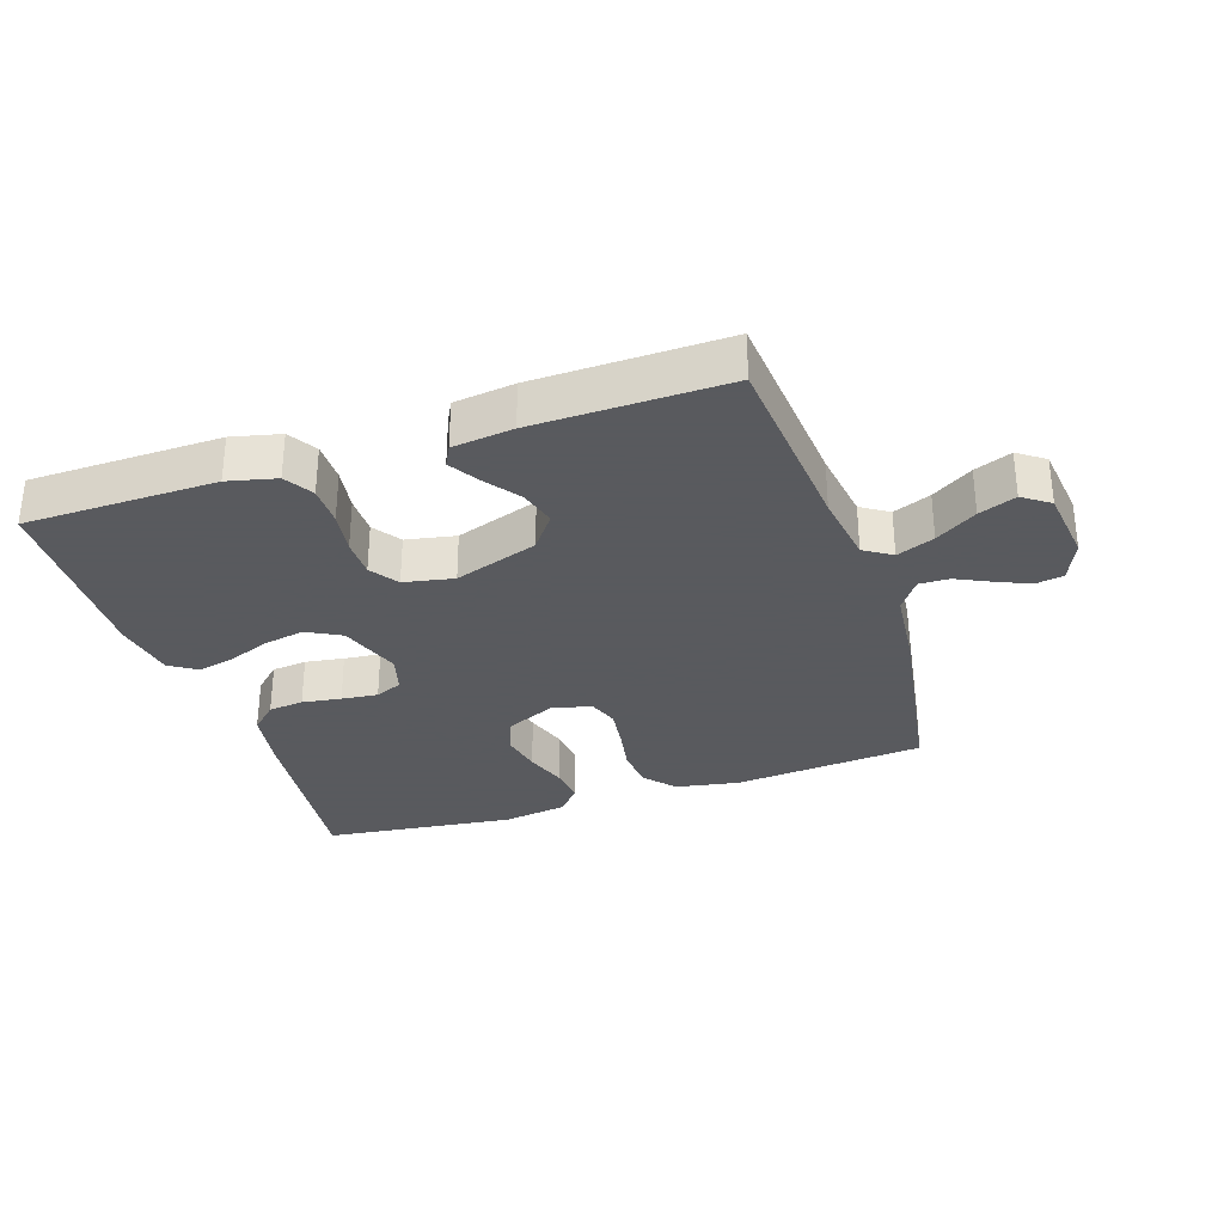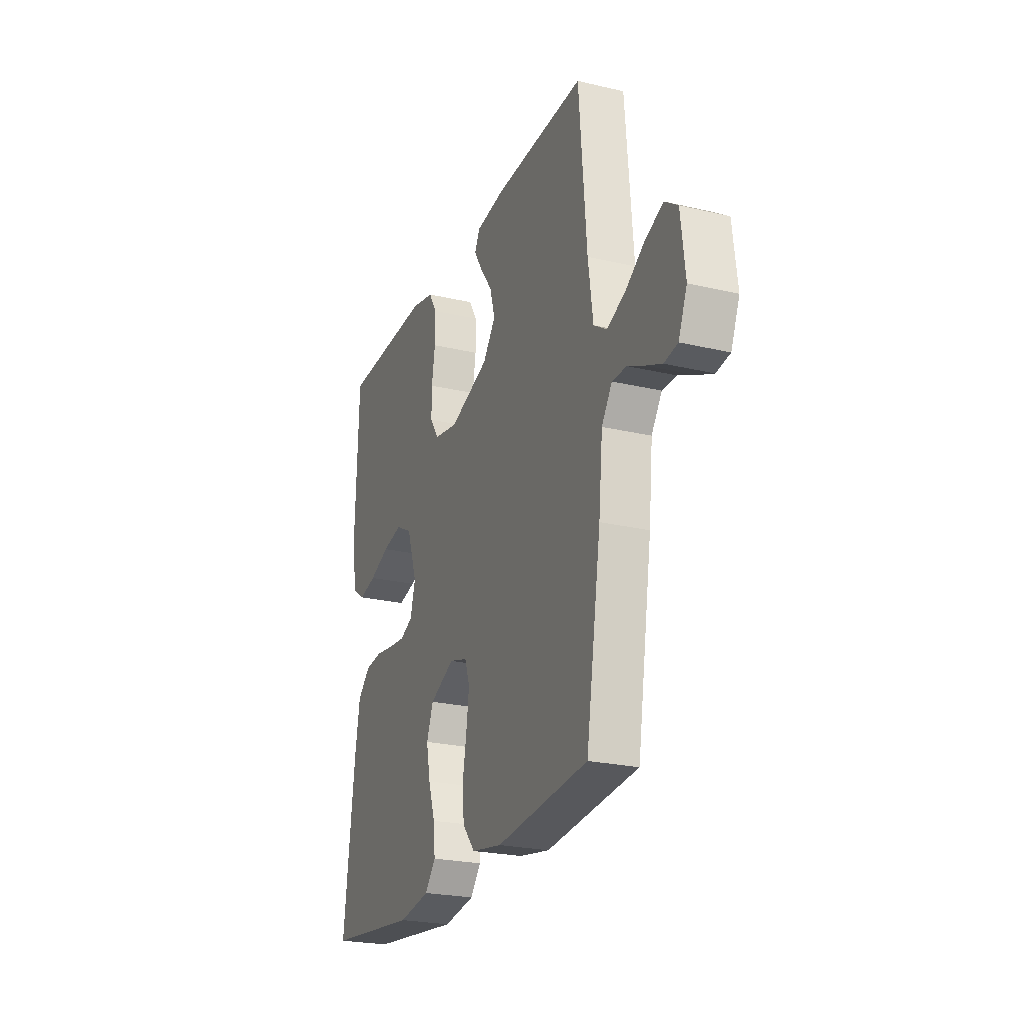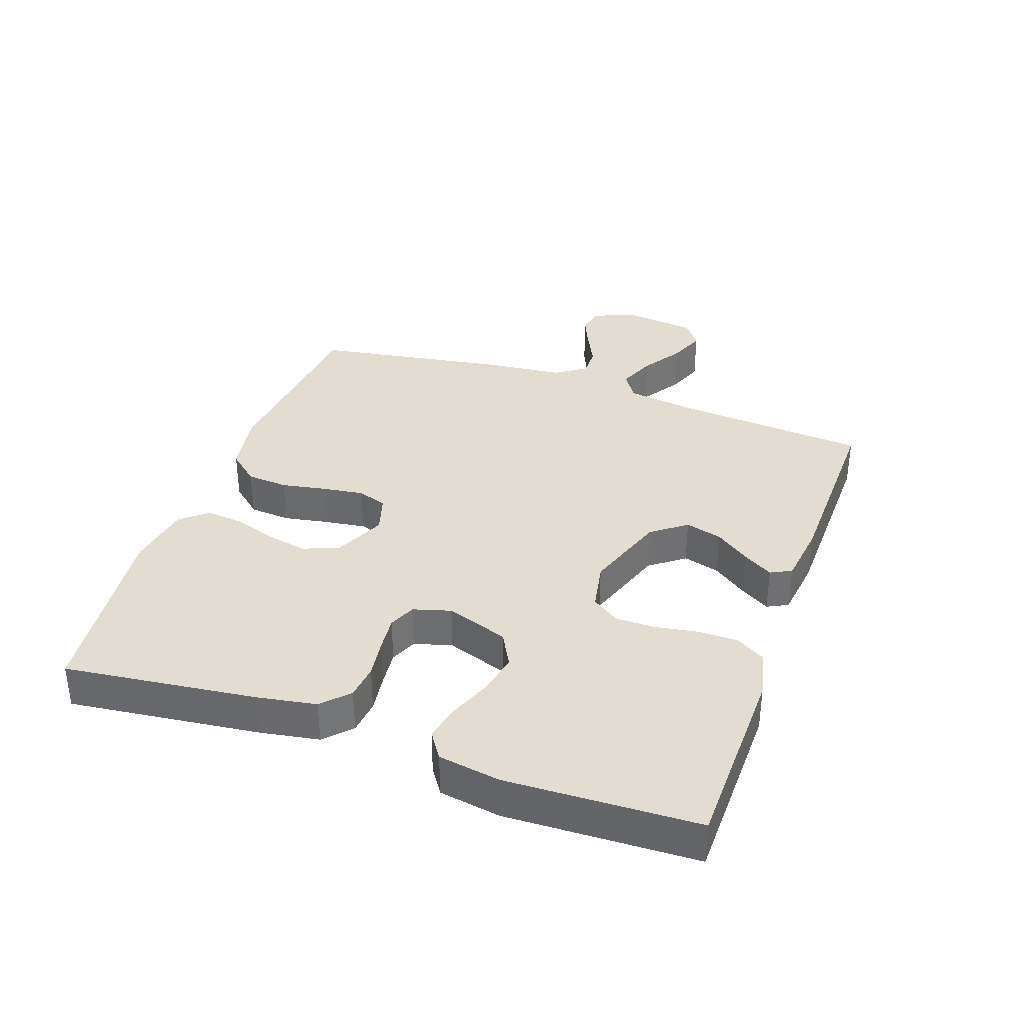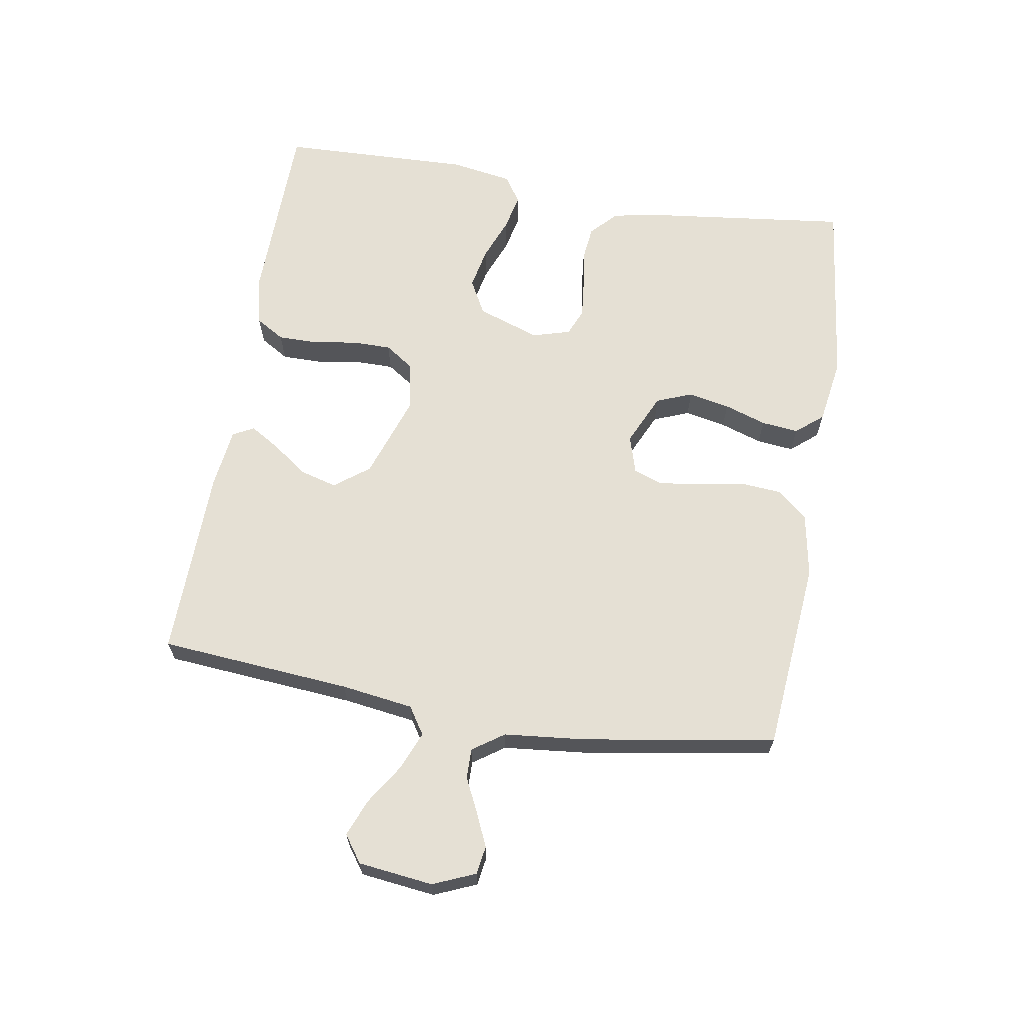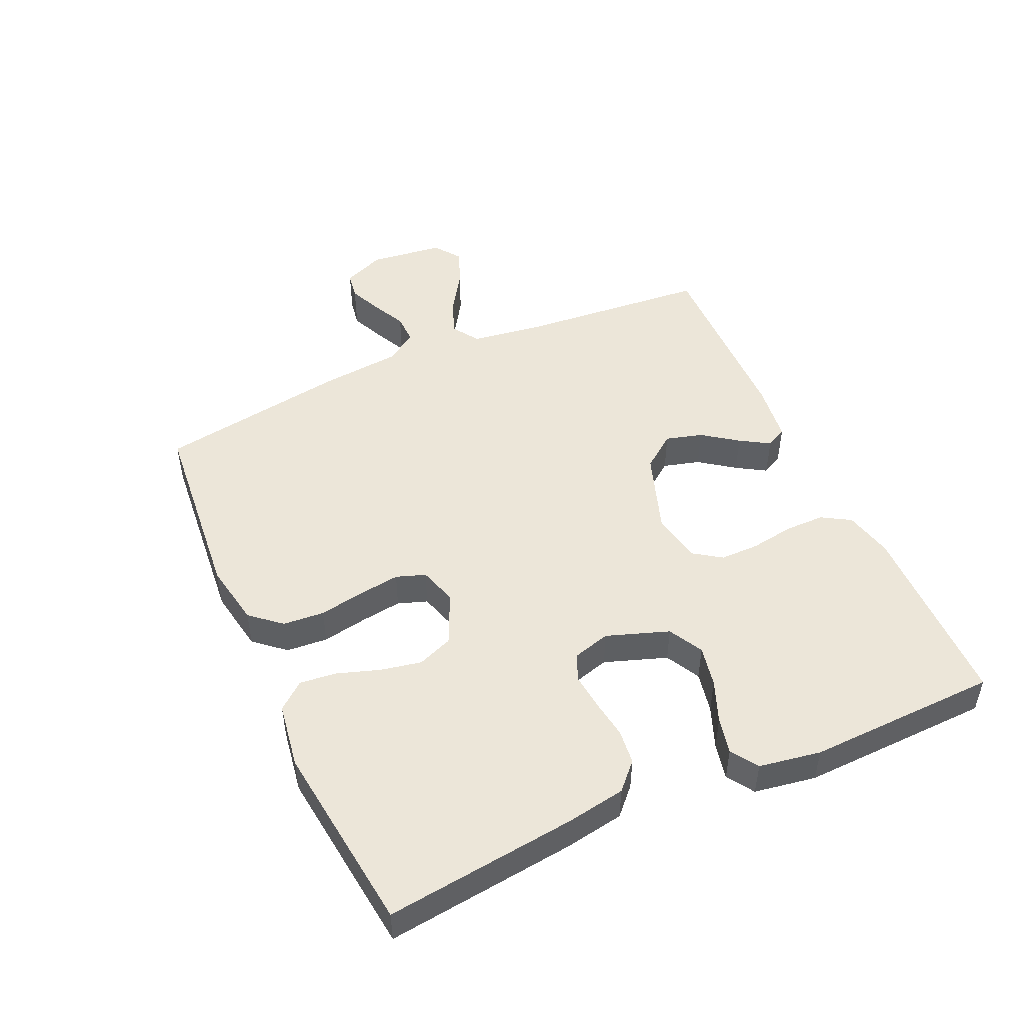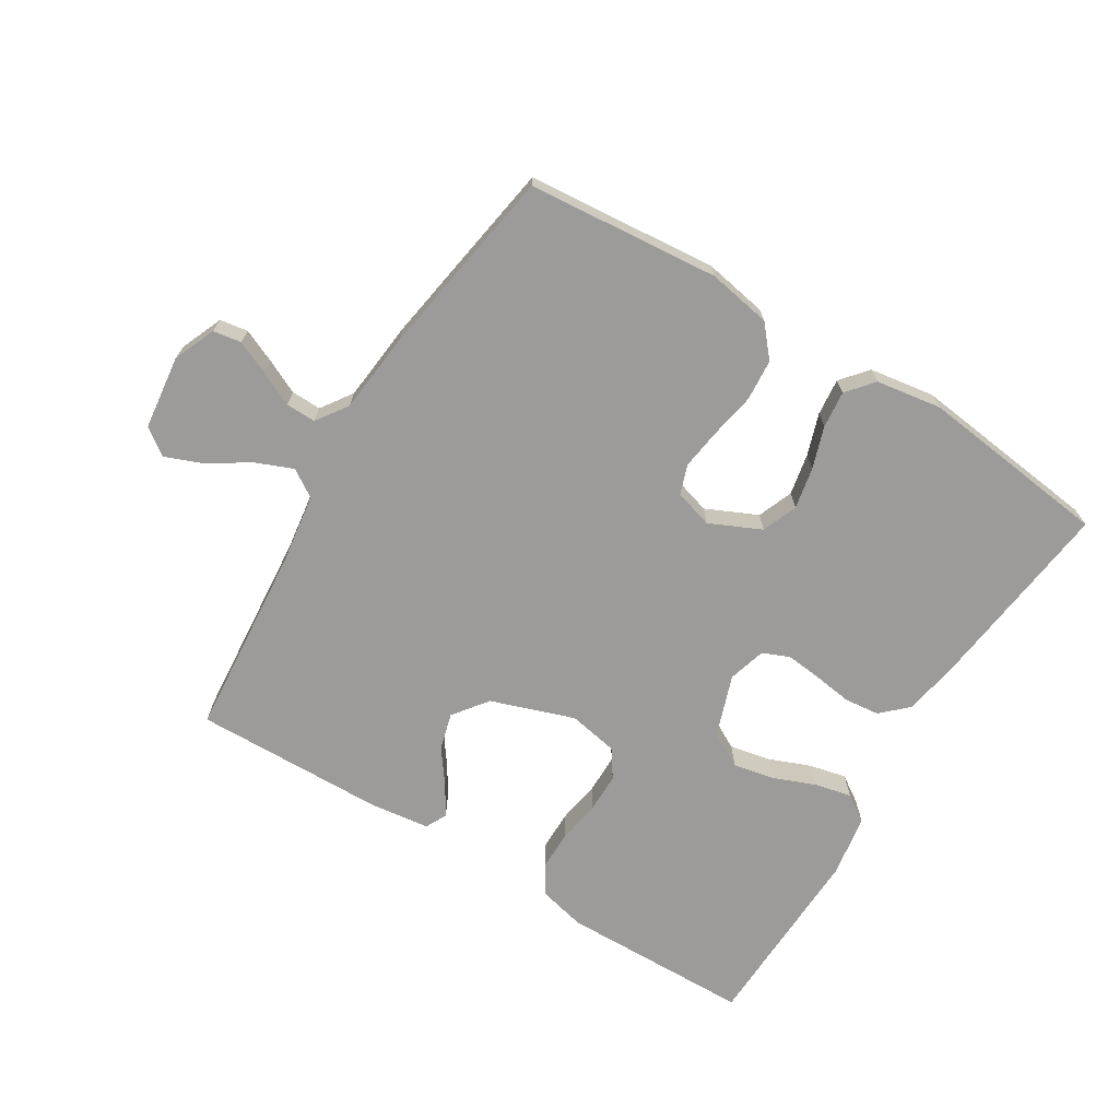
<metadata>
{"format":"obj","ext":"obj","renderer":"f3d","projection":"perspective","resolution":1024,"background":"white","views":[{"elev":-31.2,"azim":18.4,"up":"+Y"},{"elev":-24.2,"azim":68.7,"up":"+Z"},{"elev":35.4,"azim":-70.6,"up":"+Y"},{"elev":65.3,"azim":99.5,"up":"+Y"},{"elev":48.6,"azim":-114.2,"up":"+Y"},{"elev":-69.8,"azim":148.5,"up":"+Y"}]}
</metadata>
<code>
v -0.5 0.07 0.5
v -0.2 0.07 0.505
v -0.124 0.07 0.487
v -0.097 0.07 0.442
v -0.097 0.07 0.379
v -0.108 0.07 0.311
v -0.108 0.07 0.25
v -0.078 0.07 0.206
v 0 0.07 0.191
v 0.131 0.07 0.236
v 0.172 0.07 0.29
v 0.156 0.07 0.348
v 0.116 0.07 0.403
v 0.088 0.07 0.449
v 0.105 0.07 0.482
v 0.2 0.07 0.494
v 0.5 0.07 0.5
v 0.525 0.07 0.2
v 0.541 0.07 0.087
v 0.584 0.07 0.059
v 0.643 0.07 0.083
v 0.707 0.07 0.124
v 0.765 0.07 0.147
v 0.807 0.07 0.117
v 0.821 0.07 0
v 0.793 0.07 -0.066
v 0.749 0.07 -0.073
v 0.697 0.07 -0.05
v 0.643 0.07 -0.024
v 0.596 0.07 -0.023
v 0.562 0.07 -0.072
v 0.549 0.07 -0.2
v 0.5 0.07 -0.5
v 0.2 0.07 -0.527
v 0.1 0.07 -0.509
v 0.059 0.07 -0.461
v 0.054 0.07 -0.396
v 0.067 0.07 -0.325
v 0.076 0.07 -0.26
v 0.06 0.07 -0.214
v 0 0.07 -0.196
v -0.081 0.07 -0.233
v -0.103 0.07 -0.289
v -0.09 0.07 -0.354
v -0.068 0.07 -0.42
v -0.062 0.07 -0.478
v -0.097 0.07 -0.52
v -0.2 0.07 -0.536
v -0.5 0.07 -0.5
v -0.464 0.07 -0.2
v -0.448 0.07 -0.107
v -0.407 0.07 -0.068
v -0.352 0.07 -0.062
v -0.291 0.07 -0.071
v -0.234 0.07 -0.077
v -0.192 0.07 -0.059
v -0.175 0.07 0
v -0.209 0.07 0.098
v -0.263 0.07 0.127
v -0.328 0.07 0.114
v -0.394 0.07 0.088
v -0.452 0.07 0.075
v -0.494 0.07 0.103
v -0.51 0.07 0.2
v -0.5 0 0.5
v -0.2 0 0.505
v -0.124 0 0.487
v -0.097 0 0.442
v -0.097 0 0.379
v -0.108 0 0.311
v -0.108 0 0.25
v -0.078 0 0.206
v 0 0 0.191
v 0.131 0 0.236
v 0.172 0 0.29
v 0.156 0 0.348
v 0.116 0 0.403
v 0.088 0 0.449
v 0.105 0 0.482
v 0.2 0 0.494
v 0.5 0 0.5
v 0.525 0 0.2
v 0.541 0 0.087
v 0.584 0 0.059
v 0.643 0 0.083
v 0.707 0 0.124
v 0.765 0 0.147
v 0.807 0 0.117
v 0.821 0 0
v 0.793 0 -0.066
v 0.749 0 -0.073
v 0.697 0 -0.05
v 0.643 0 -0.024
v 0.596 0 -0.023
v 0.562 0 -0.072
v 0.549 0 -0.2
v 0.5 0 -0.5
v 0.2 0 -0.527
v 0.1 0 -0.509
v 0.059 0 -0.461
v 0.054 0 -0.396
v 0.067 0 -0.325
v 0.076 0 -0.26
v 0.06 0 -0.214
v 0 0 -0.196
v -0.081 0 -0.233
v -0.103 0 -0.289
v -0.09 0 -0.354
v -0.068 0 -0.42
v -0.062 0 -0.478
v -0.097 0 -0.52
v -0.2 0 -0.536
v -0.5 0 -0.5
v -0.464 0 -0.2
v -0.448 0 -0.107
v -0.407 0 -0.068
v -0.352 0 -0.062
v -0.291 0 -0.071
v -0.234 0 -0.077
v -0.192 0 -0.059
v -0.175 0 0
v -0.209 0 0.098
v -0.263 0 0.127
v -0.328 0 0.114
v -0.394 0 0.088
v -0.452 0 0.075
v -0.494 0 0.103
v -0.51 0 0.2
f 4 5 6
f 3 4 6
f 2 3 6
f 1 2 6
f 64 1 6
f 63 64 6
f 62 63 6
f 61 62 6
f 60 61 6
f 59 60 6 7
f 58 59 7 8
f 57 58 8 9
f 56 57 9 10
f 52 53 54
f 51 52 54
f 50 51 54
f 49 50 54
f 48 49 54
f 47 48 54
f 46 47 54
f 45 46 54
f 44 45 54
f 43 44 54 55
f 42 43 55 56
f 36 37 38
f 35 36 38
f 34 35 38
f 33 34 38
f 32 33 38
f 31 32 38
f 30 31 38 39
f 27 28 29
f 26 27 29
f 25 26 29
f 24 25 29
f 23 24 29
f 22 23 29
f 21 22 29
f 20 21 29 30
f 30 39 40
f 20 30 40
f 19 20 40
f 16 17 18
f 15 16 18
f 14 15 18
f 13 14 18
f 12 13 18
f 11 12 18 19
f 41 42 56 10
f 19 40 41
f 11 19 41
f 10 11 41
f 70 69 68
f 70 68 67
f 70 67 66
f 70 66 65
f 70 65 128
f 70 128 127
f 70 127 126
f 70 126 125
f 70 125 124
f 71 70 124 123
f 72 71 123 122
f 73 72 122 121
f 74 73 121 120
f 118 117 116
f 118 116 115
f 118 115 114
f 118 114 113
f 118 113 112
f 118 112 111
f 118 111 110
f 118 110 109
f 118 109 108
f 119 118 108 107
f 120 119 107 106
f 102 101 100
f 102 100 99
f 102 99 98
f 102 98 97
f 102 97 96
f 102 96 95
f 103 102 95 94
f 93 92 91
f 93 91 90
f 93 90 89
f 93 89 88
f 93 88 87
f 93 87 86
f 93 86 85
f 94 93 85 84
f 104 103 94
f 104 94 84
f 104 84 83
f 82 81 80
f 82 80 79
f 82 79 78
f 82 78 77
f 82 77 76
f 83 82 76 75
f 74 120 106 105
f 105 104 83
f 105 83 75
f 105 75 74
f 1 65 66 2
f 2 66 67 3
f 3 67 68 4
f 4 68 69 5
f 5 69 70 6
f 6 70 71 7
f 7 71 72 8
f 8 72 73 9
f 9 73 74 10
f 10 74 75 11
f 11 75 76 12
f 12 76 77 13
f 13 77 78 14
f 14 78 79 15
f 15 79 80 16
f 16 80 81 17
f 17 81 82 18
f 18 82 83 19
f 19 83 84 20
f 20 84 85 21
f 21 85 86 22
f 22 86 87 23
f 23 87 88 24
f 24 88 89 25
f 25 89 90 26
f 26 90 91 27
f 27 91 92 28
f 28 92 93 29
f 29 93 94 30
f 30 94 95 31
f 31 95 96 32
f 32 96 97 33
f 33 97 98 34
f 34 98 99 35
f 35 99 100 36
f 36 100 101 37
f 37 101 102 38
f 38 102 103 39
f 39 103 104 40
f 40 104 105 41
f 41 105 106 42
f 42 106 107 43
f 43 107 108 44
f 44 108 109 45
f 45 109 110 46
f 46 110 111 47
f 47 111 112 48
f 48 112 113 49
f 49 113 114 50
f 50 114 115 51
f 51 115 116 52
f 52 116 117 53
f 53 117 118 54
f 54 118 119 55
f 55 119 120 56
f 56 120 121 57
f 57 121 122 58
f 58 122 123 59
f 59 123 124 60
f 60 124 125 61
f 61 125 126 62
f 62 126 127 63
f 63 127 128 64
f 64 128 65 1

</code>
